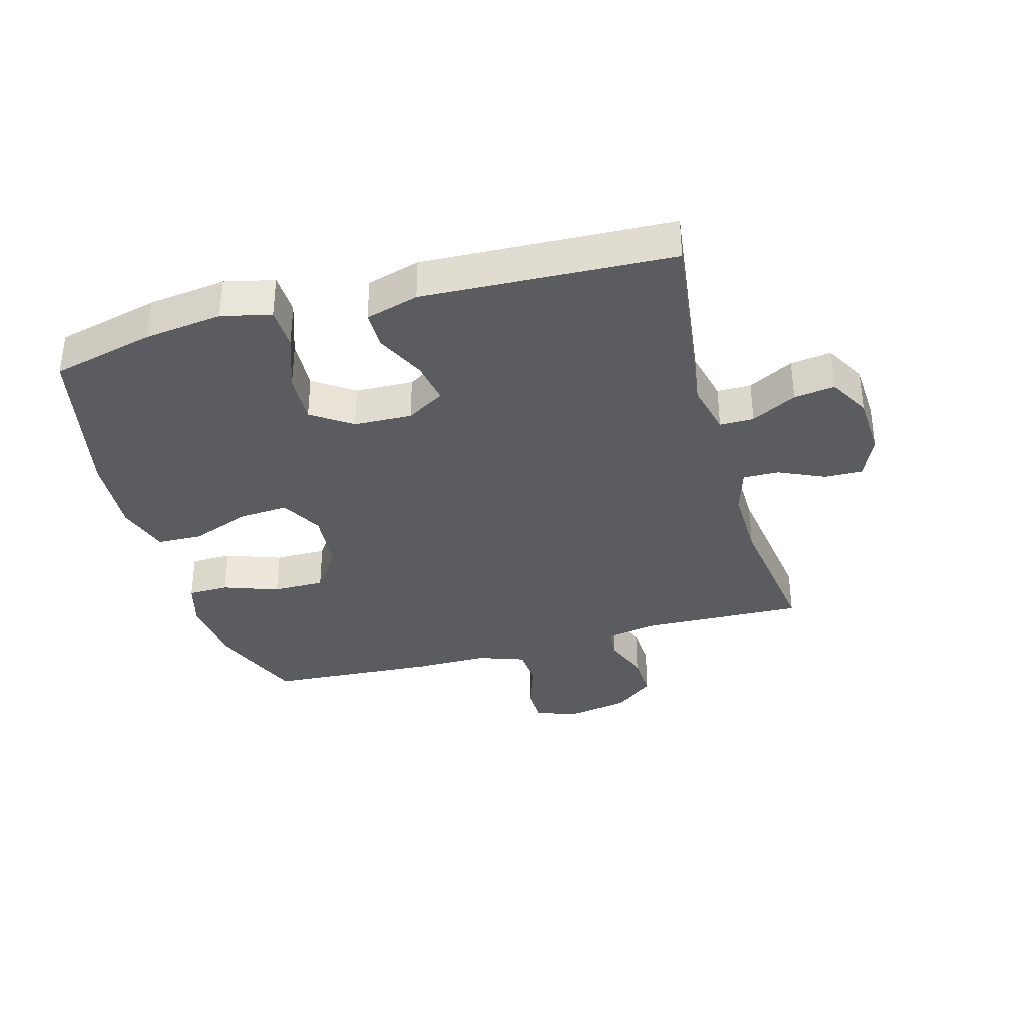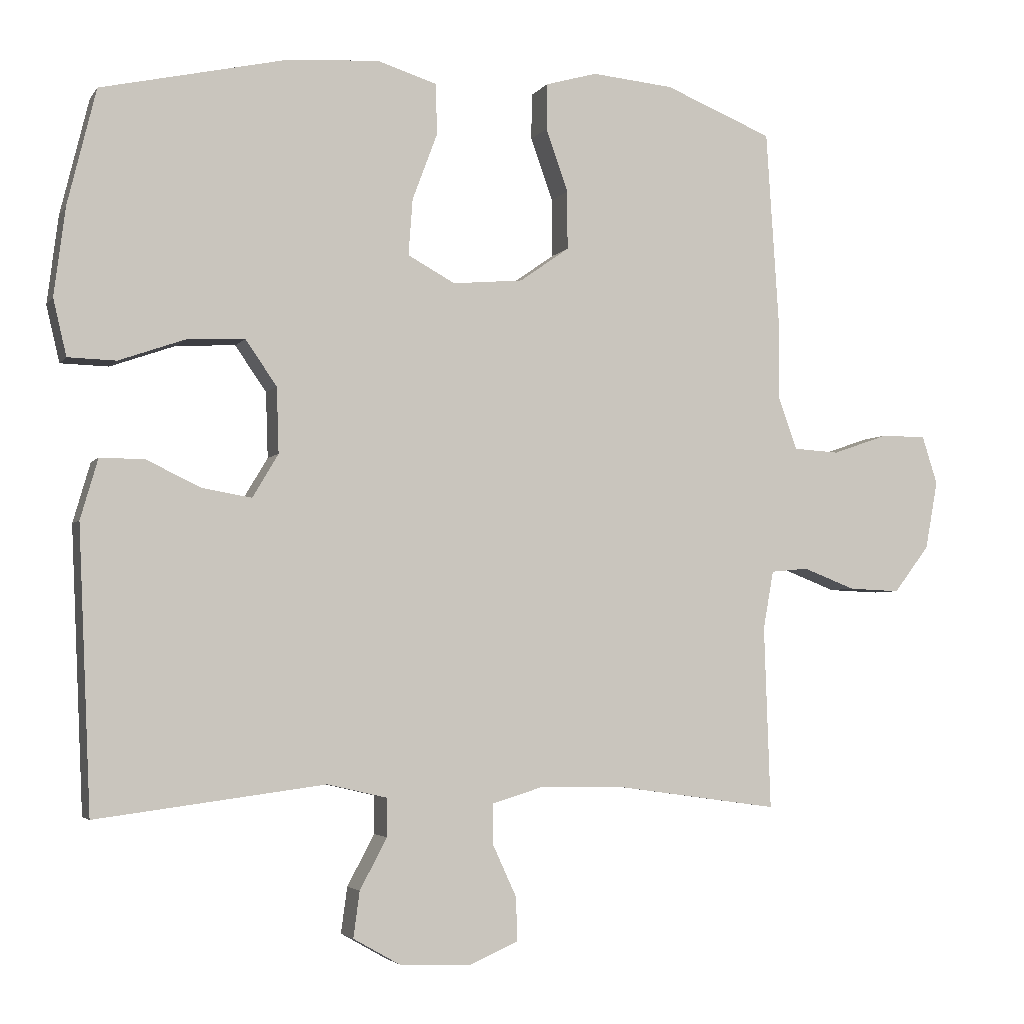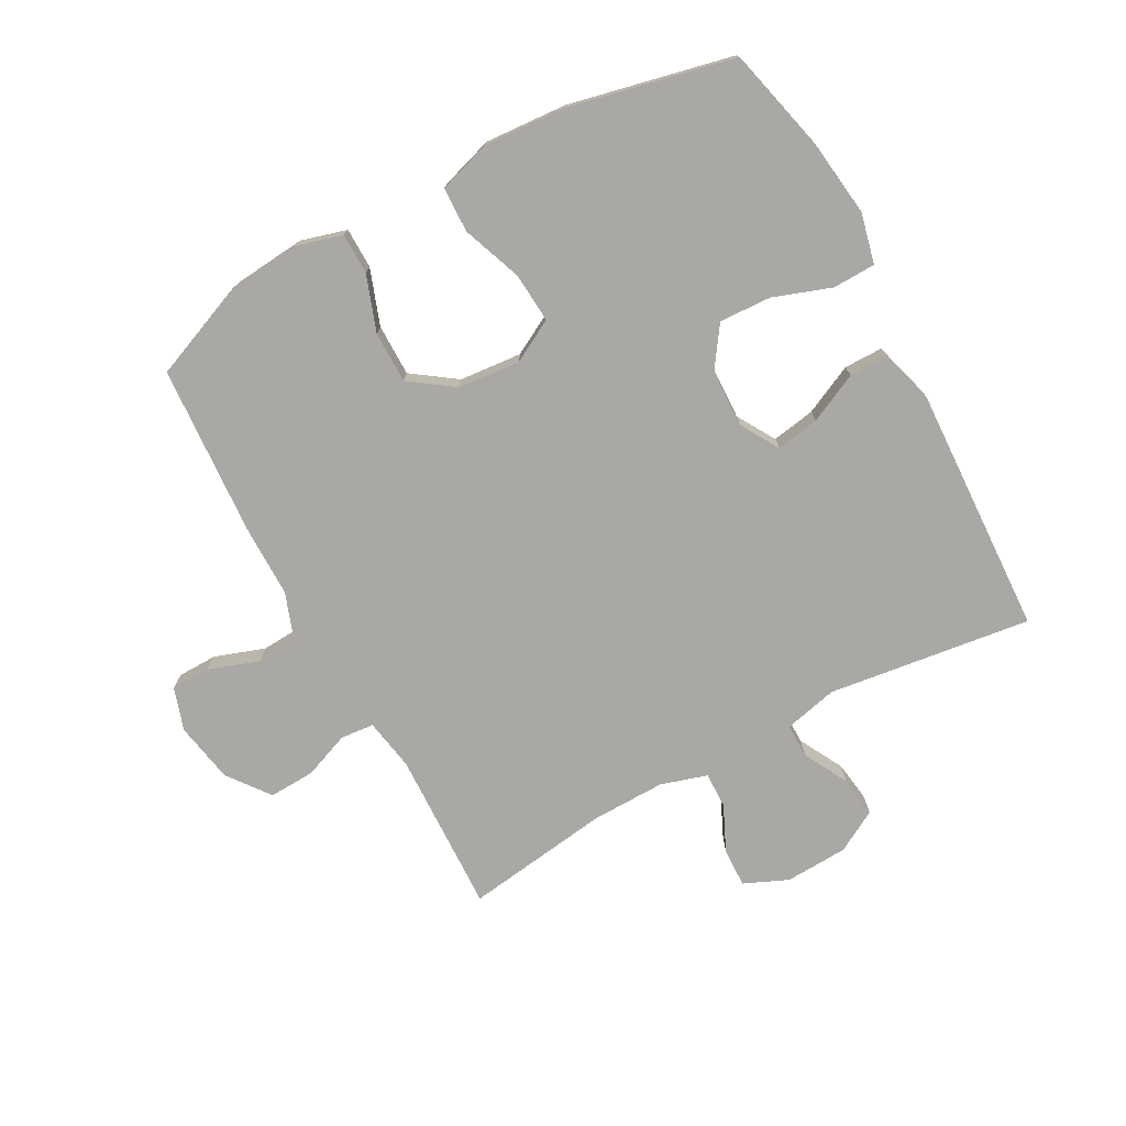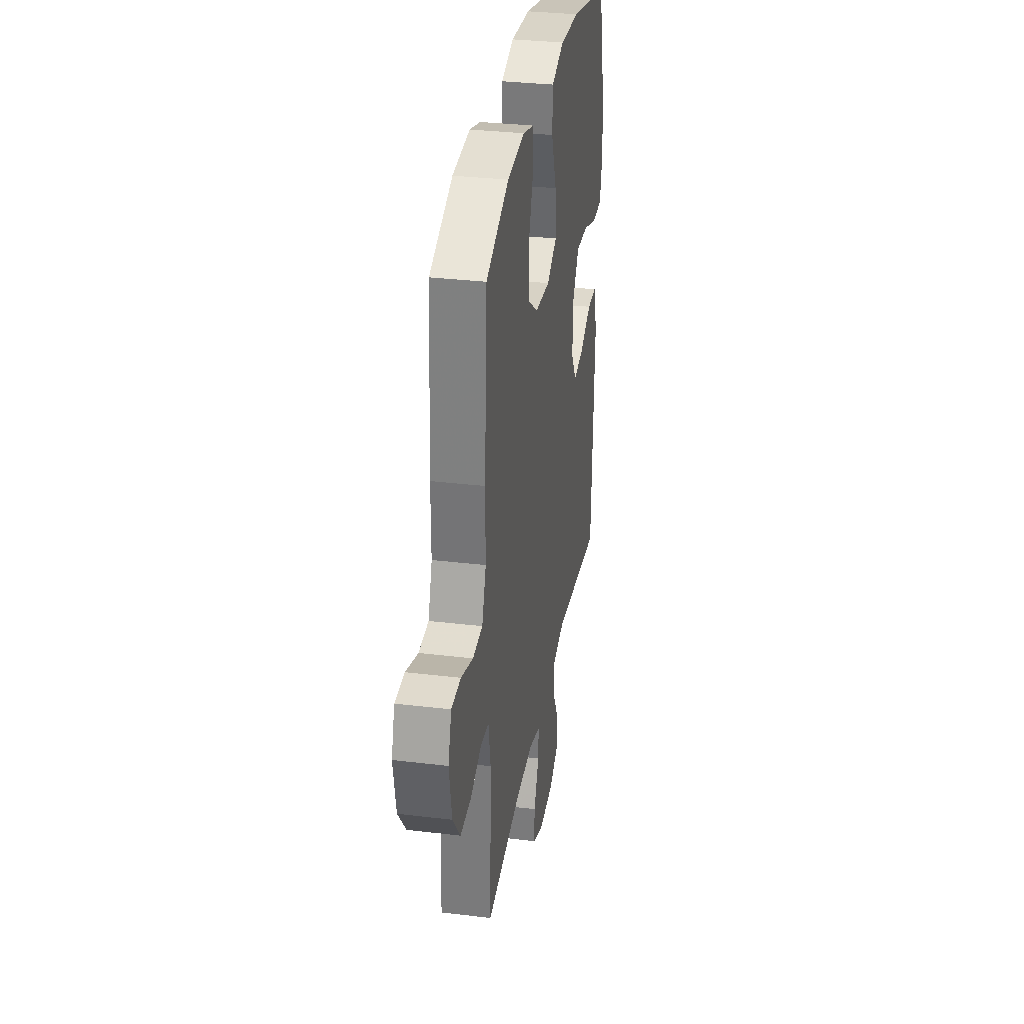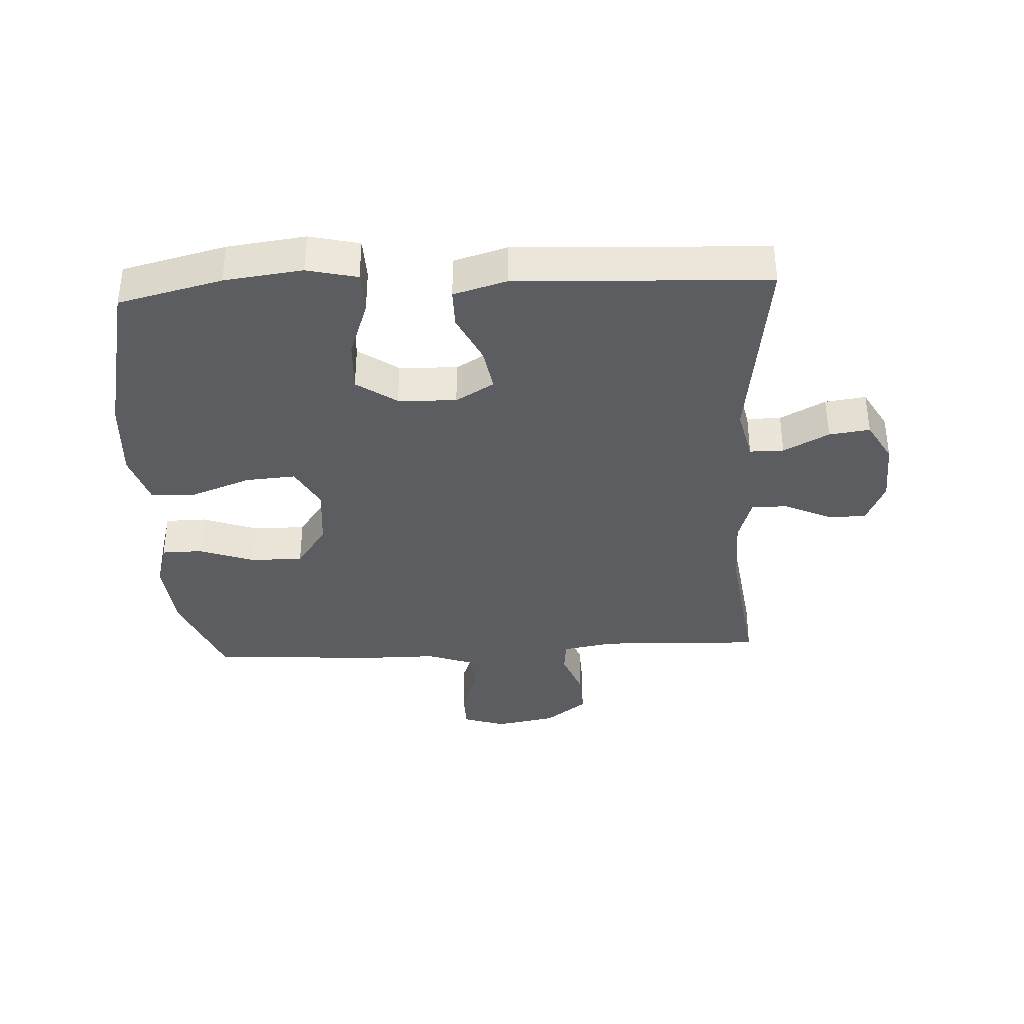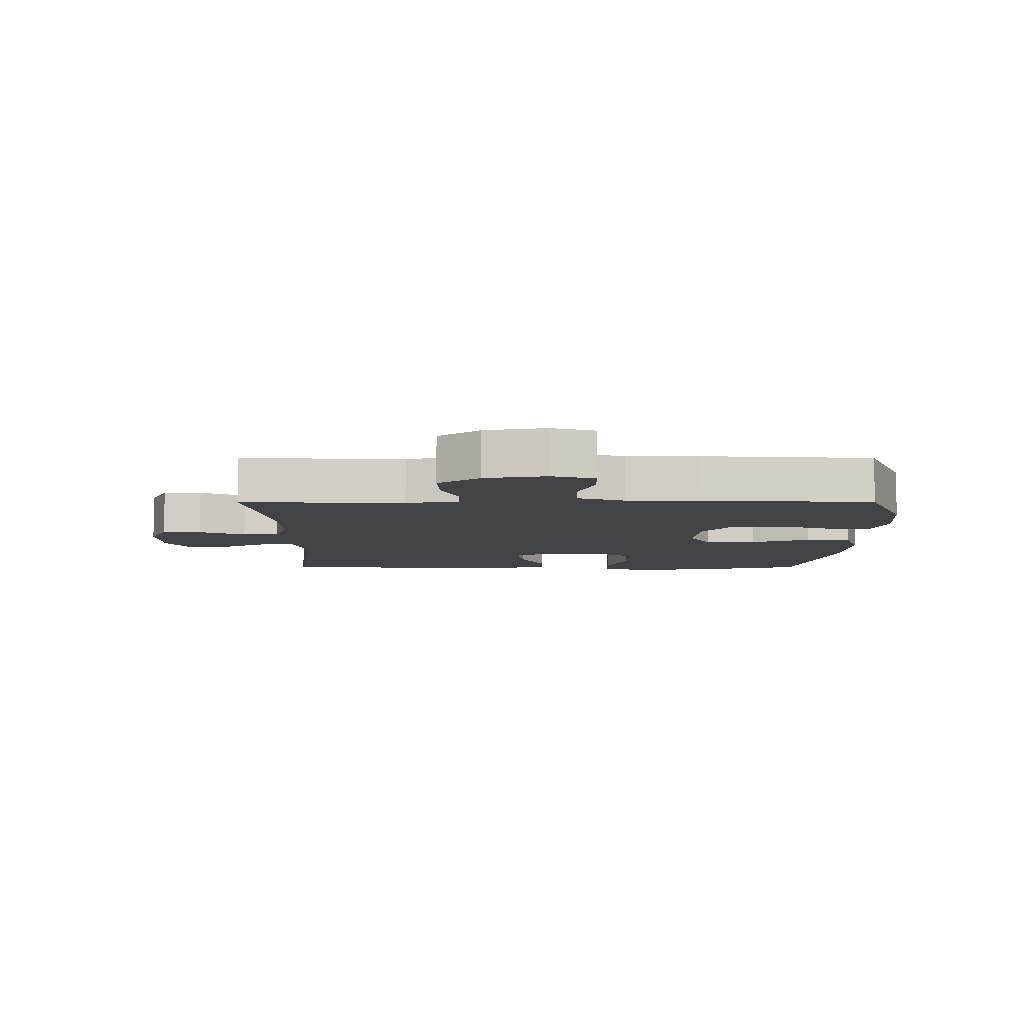
<metadata>
{"format":"obj","ext":"obj","renderer":"f3d","projection":"perspective","resolution":1024,"background":"white","views":[{"elev":-35.1,"azim":105.6,"up":"+Y"},{"elev":-3.6,"azim":161.9,"up":"+Z"},{"elev":-75.2,"azim":28.5,"up":"+Y"},{"elev":32.2,"azim":-80.4,"up":"+Z"},{"elev":-36.6,"azim":92.9,"up":"+Y"},{"elev":-7.4,"azim":-89.9,"up":"+Y"}]}
</metadata>
<code>
v -0.5 0.07 -0.5
v -0.491 0.07 -0.237
v -0.506 0.07 -0.153
v -0.56 0.07 -0.148
v -0.635 0.07 -0.177
v -0.709 0.07 -0.18
v -0.76 0.07 -0.113
v -0.778 0.07 -0.015
v -0.756 0.07 0.054
v -0.692 0.07 0.055
v -0.611 0.07 0.027
v -0.545 0.07 0.031
v -0.518 0.07 0.107
v -0.518 0.07 0.225
v -0.5 0.07 0.5
v -0.345 0.07 0.563
v -0.227 0.07 0.574
v -0.153 0.07 0.553
v -0.152 0.07 0.487
v -0.184 0.07 0.397
v -0.184 0.07 0.313
v -0.113 0.07 0.263
v -0.012 0.07 0.254
v 0.056 0.07 0.291
v 0.05 0.07 0.372
v 0.014 0.07 0.468
v 0.016 0.07 0.541
v 0.102 0.07 0.568
v 0.235 0.07 0.559
v 0.5 0.07 0.5
v 0.541 0.07 0.333
v 0.557 0.07 0.207
v 0.538 0.07 0.126
v 0.469 0.07 0.124
v 0.375 0.07 0.157
v 0.291 0.07 0.161
v 0.246 0.07 0.096
v 0.243 0.07 0.002
v 0.28 0.07 -0.06
v 0.35 0.07 -0.048
v 0.43 0.07 -0.01
v 0.493 0.07 -0.01
v 0.518 0.07 -0.096
v 0.5 0.07 -0.5
v 0.171 0.07 -0.457
v 0.085 0.07 -0.477
v 0.085 0.07 -0.532
v 0.124 0.07 -0.605
v 0.133 0.07 -0.671
v 0.066 0.07 -0.709
v -0.036 0.07 -0.714
v -0.107 0.07 -0.683
v -0.105 0.07 -0.62
v -0.071 0.07 -0.546
v -0.07 0.07 -0.488
v -0.145 0.07 -0.465
v -0.264 0.07 -0.467
v -0.5 0 -0.5
v -0.491 0 -0.237
v -0.506 0 -0.153
v -0.56 0 -0.148
v -0.635 0 -0.177
v -0.709 0 -0.18
v -0.76 0 -0.113
v -0.778 0 -0.015
v -0.756 0 0.054
v -0.692 0 0.055
v -0.611 0 0.027
v -0.545 0 0.031
v -0.518 0 0.107
v -0.518 0 0.225
v -0.5 0 0.5
v -0.345 0 0.563
v -0.227 0 0.574
v -0.153 0 0.553
v -0.152 0 0.487
v -0.184 0 0.397
v -0.184 0 0.313
v -0.113 0 0.263
v -0.012 0 0.254
v 0.056 0 0.291
v 0.05 0 0.372
v 0.014 0 0.468
v 0.016 0 0.541
v 0.102 0 0.568
v 0.235 0 0.559
v 0.5 0 0.5
v 0.541 0 0.333
v 0.557 0 0.207
v 0.538 0 0.126
v 0.469 0 0.124
v 0.375 0 0.157
v 0.291 0 0.161
v 0.246 0 0.096
v 0.243 0 0.002
v 0.28 0 -0.06
v 0.35 0 -0.048
v 0.43 0 -0.01
v 0.493 0 -0.01
v 0.518 0 -0.096
v 0.5 0 -0.5
v 0.171 0 -0.457
v 0.085 0 -0.477
v 0.085 0 -0.532
v 0.124 0 -0.605
v 0.133 0 -0.671
v 0.066 0 -0.709
v -0.036 0 -0.714
v -0.107 0 -0.683
v -0.105 0 -0.62
v -0.071 0 -0.546
v -0.07 0 -0.488
v -0.145 0 -0.465
v -0.264 0 -0.467
f 51 52 53 54
f 51 54 55
f 50 51 55
f 47 48 49 50
f 46 47 50 55
f 45 46 55 56
f 43 44 45
f 40 41 42 43
f 39 40 43 45
f 38 39 45 56
f 32 33 34 35
f 32 35 36
f 31 32 36
f 30 31 36
f 29 30 36 37
f 25 26 27 28
f 24 25 28 29
f 17 18 19 20
f 17 20 21
f 16 17 21
f 13 14 15 16
f 12 13 16 21
f 8 9 10 11
f 8 11 12
f 7 8 12
f 4 5 6 7
f 3 4 7 12
f 57 1 2
f 57 2 3
f 24 29 37 38
f 23 24 38 56
f 22 23 56 57
f 21 22 57
f 3 12 21 57
f 111 110 109 108
f 112 111 108
f 112 108 107
f 107 106 105 104
f 112 107 104 103
f 113 112 103 102
f 102 101 100
f 100 99 98 97
f 102 100 97 96
f 113 102 96 95
f 92 91 90 89
f 93 92 89
f 93 89 88
f 93 88 87
f 94 93 87 86
f 85 84 83 82
f 86 85 82 81
f 77 76 75 74
f 78 77 74
f 78 74 73
f 73 72 71 70
f 78 73 70 69
f 68 67 66 65
f 69 68 65
f 69 65 64
f 64 63 62 61
f 69 64 61 60
f 59 58 114
f 60 59 114
f 95 94 86 81
f 113 95 81 80
f 114 113 80 79
f 114 79 78
f 114 78 69 60
f 1 58 59 2
f 2 59 60 3
f 3 60 61 4
f 4 61 62 5
f 5 62 63 6
f 6 63 64 7
f 7 64 65 8
f 8 65 66 9
f 9 66 67 10
f 10 67 68 11
f 11 68 69 12
f 12 69 70 13
f 13 70 71 14
f 14 71 72 15
f 15 72 73 16
f 16 73 74 17
f 17 74 75 18
f 18 75 76 19
f 19 76 77 20
f 20 77 78 21
f 21 78 79 22
f 22 79 80 23
f 23 80 81 24
f 24 81 82 25
f 25 82 83 26
f 26 83 84 27
f 27 84 85 28
f 28 85 86 29
f 29 86 87 30
f 30 87 88 31
f 31 88 89 32
f 32 89 90 33
f 33 90 91 34
f 34 91 92 35
f 35 92 93 36
f 36 93 94 37
f 37 94 95 38
f 38 95 96 39
f 39 96 97 40
f 40 97 98 41
f 41 98 99 42
f 42 99 100 43
f 43 100 101 44
f 44 101 102 45
f 45 102 103 46
f 46 103 104 47
f 47 104 105 48
f 48 105 106 49
f 49 106 107 50
f 50 107 108 51
f 51 108 109 52
f 52 109 110 53
f 53 110 111 54
f 54 111 112 55
f 55 112 113 56
f 56 113 114 57
f 57 114 58 1

</code>
